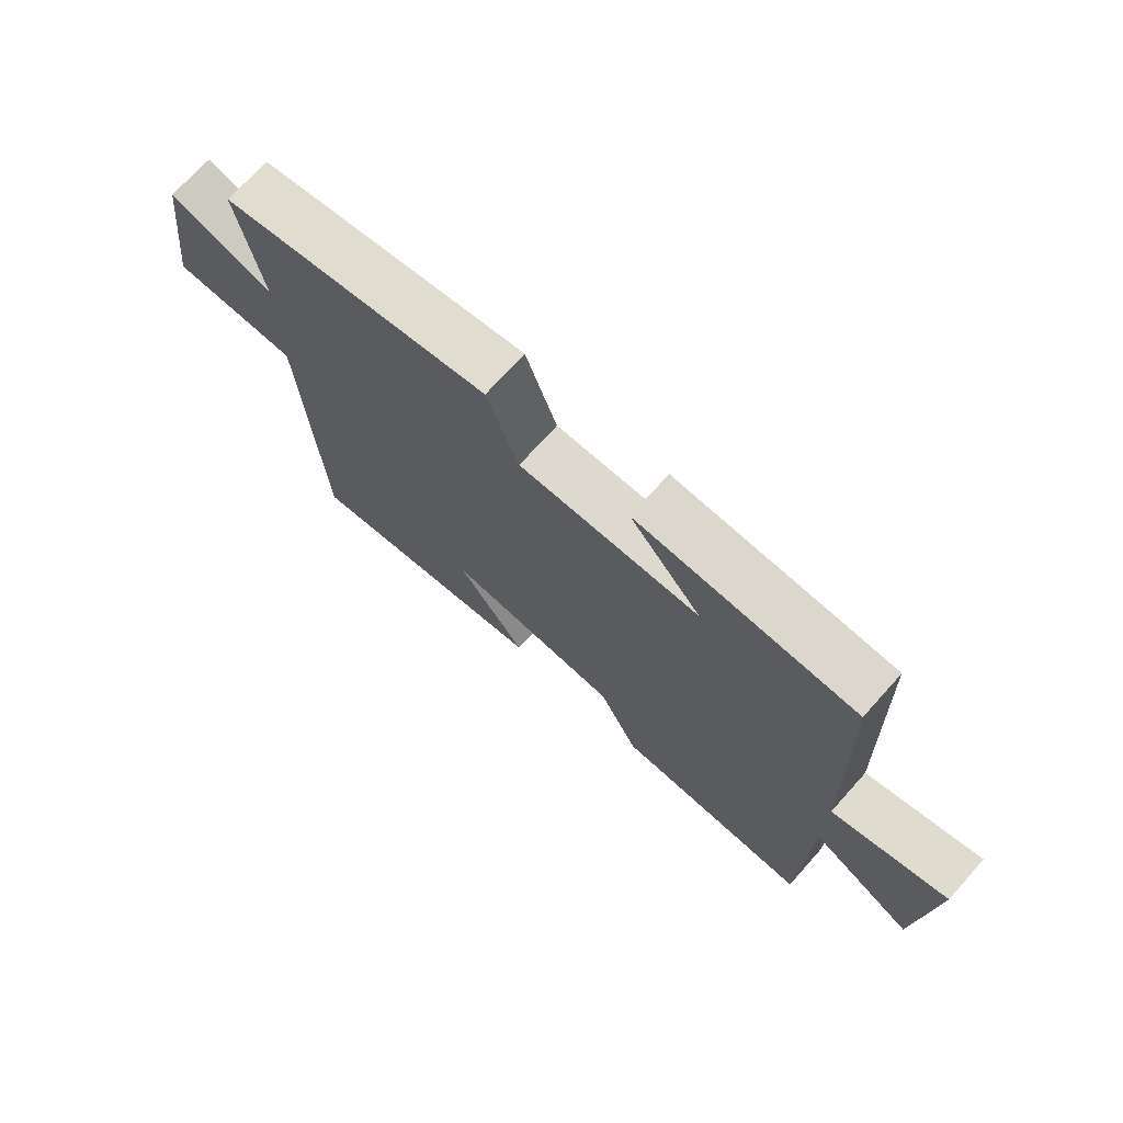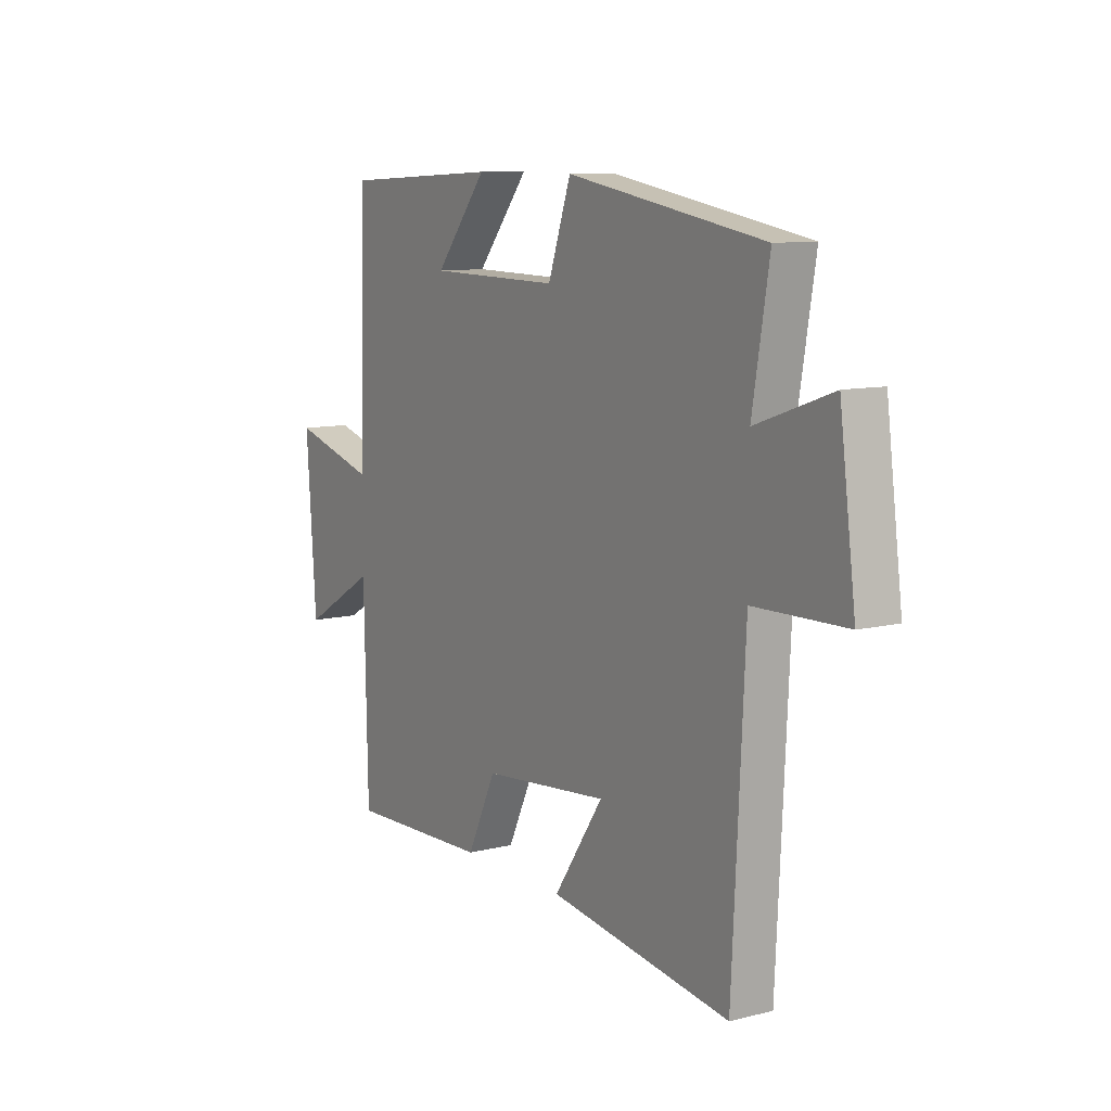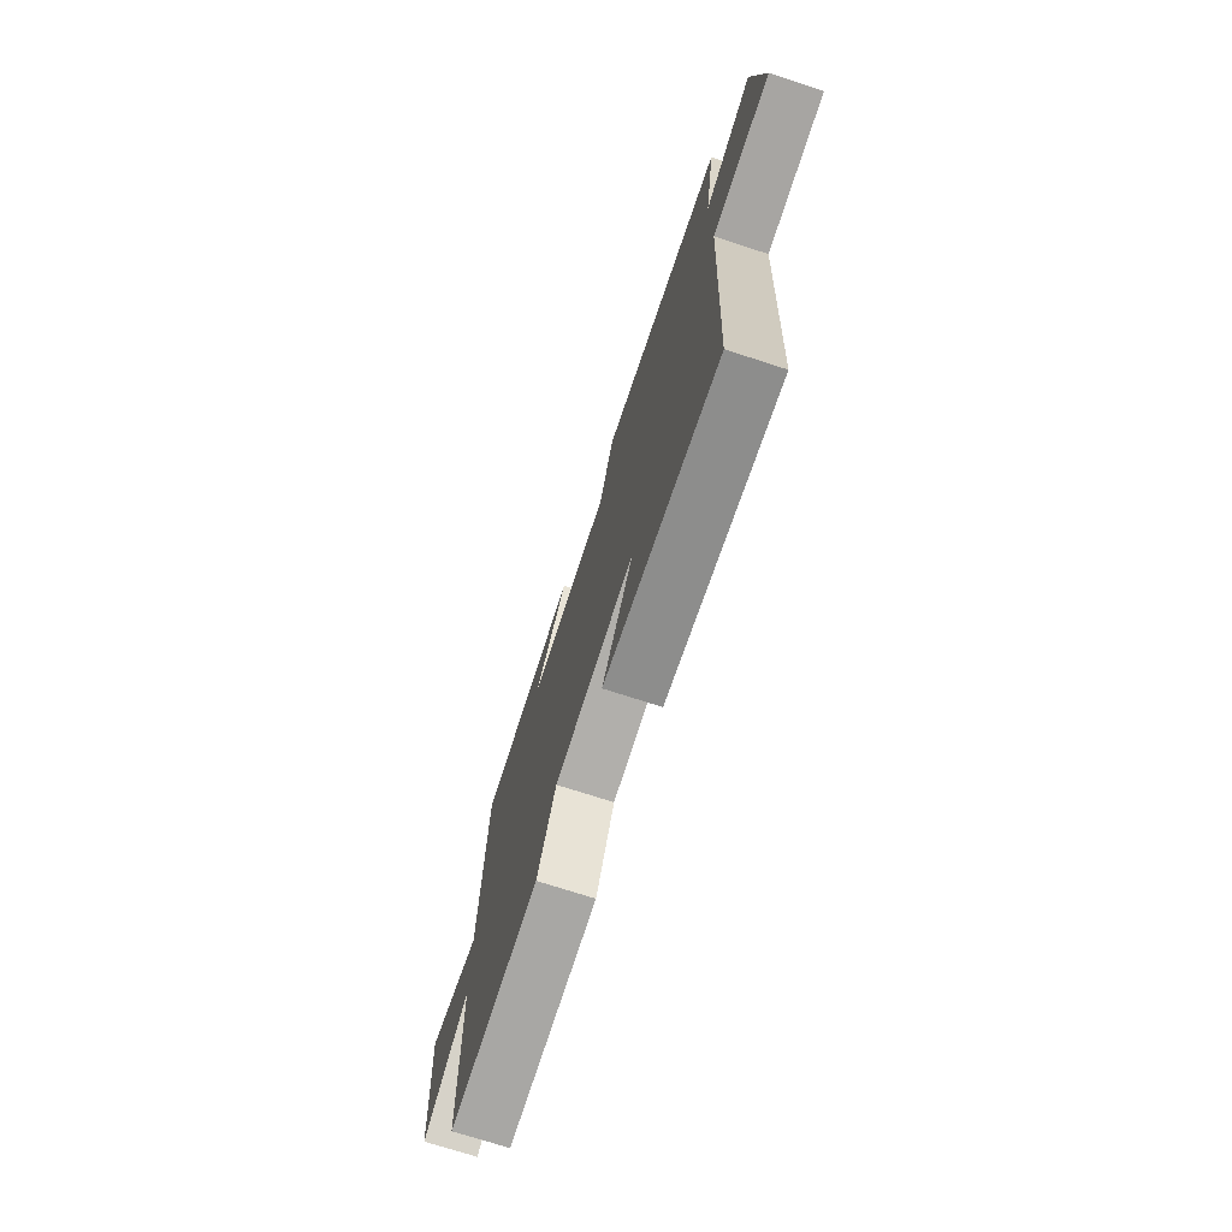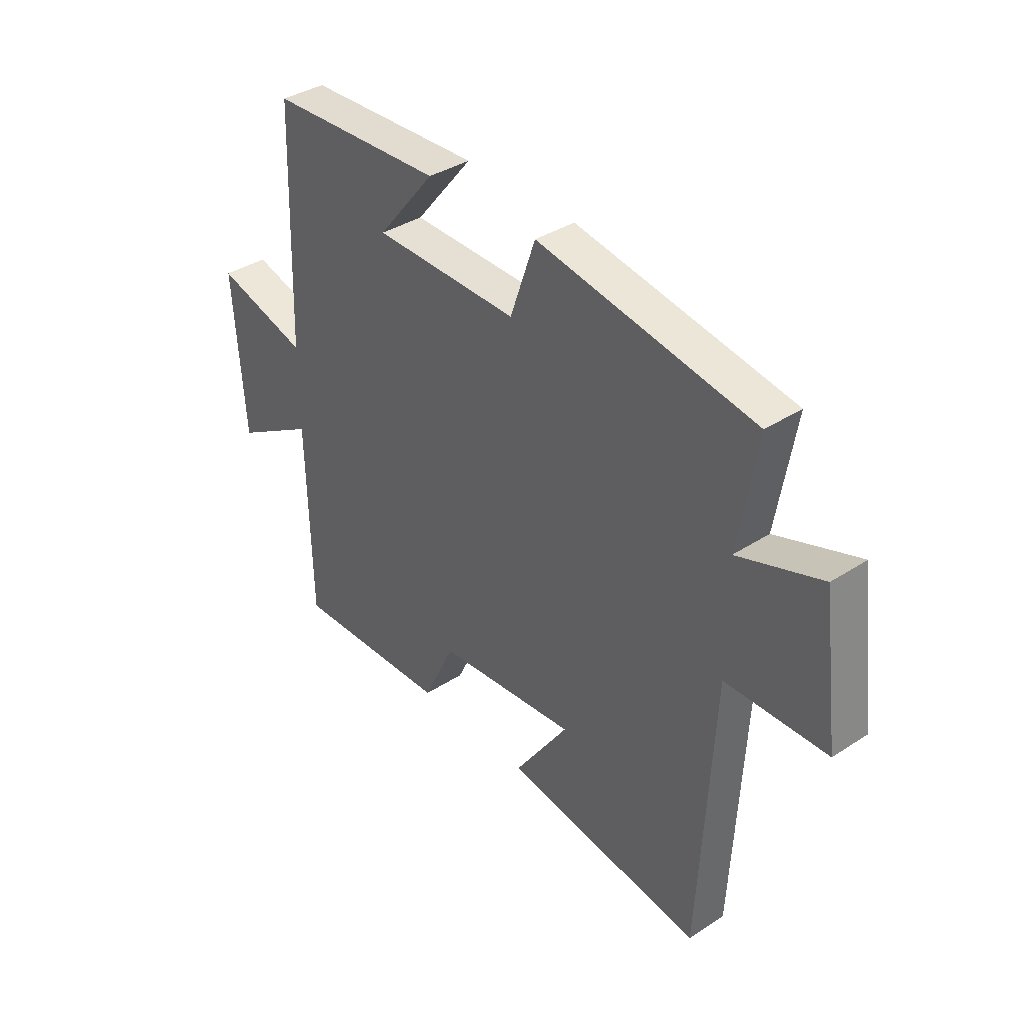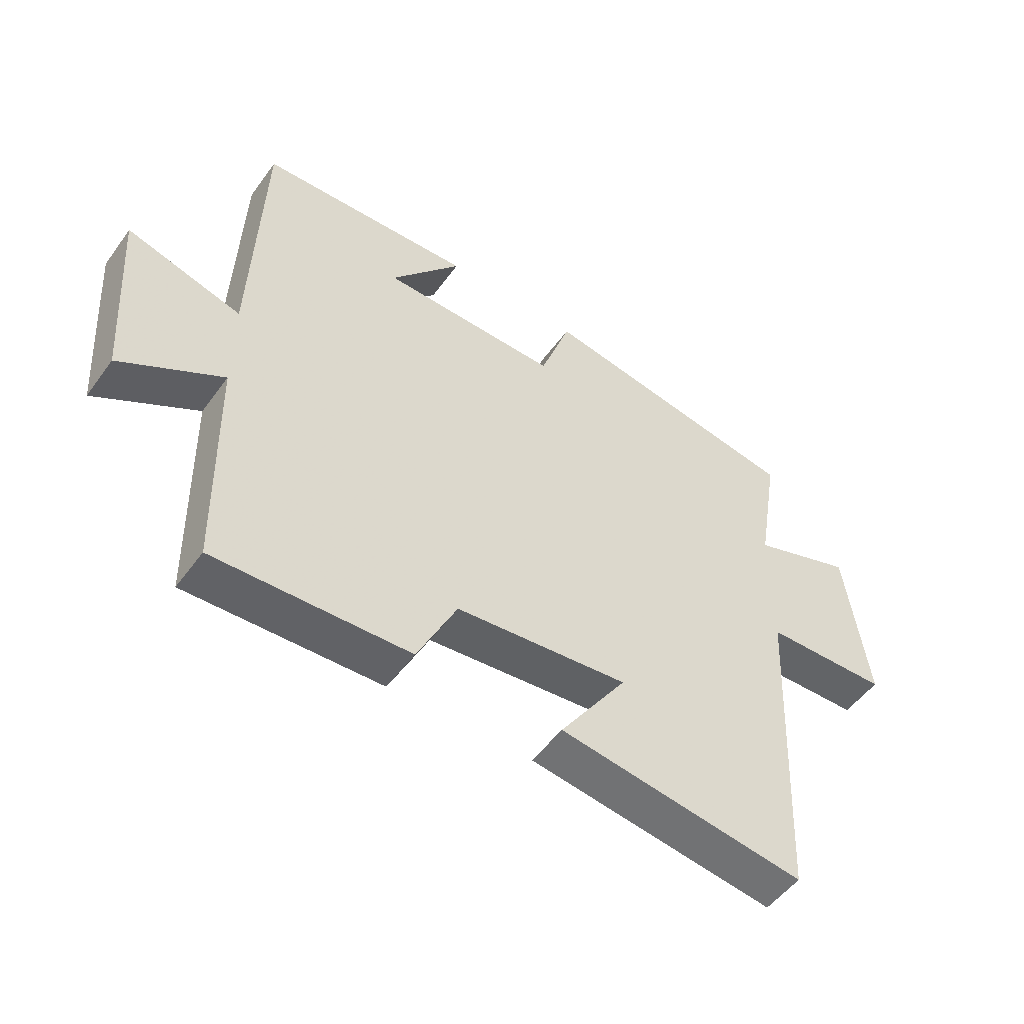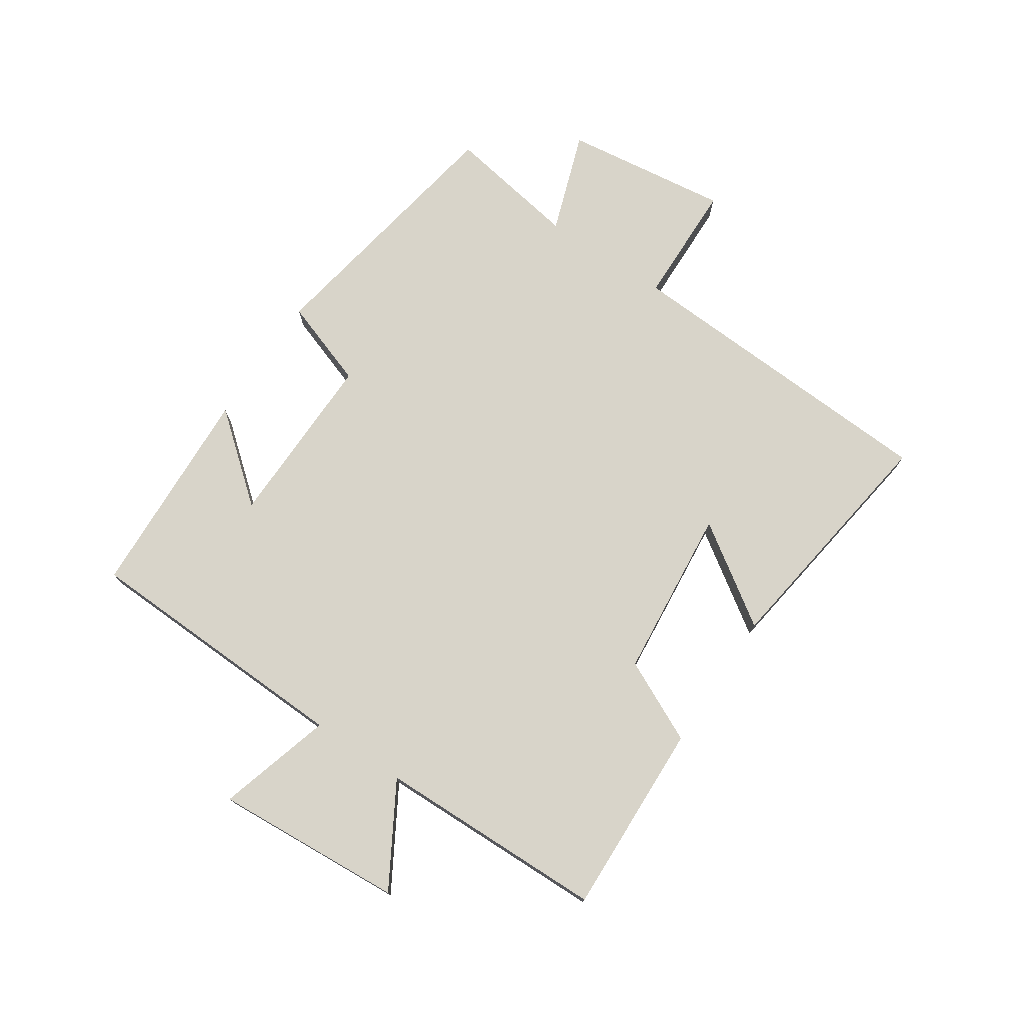
<metadata>
{"format":"obj","ext":"obj","renderer":"f3d","projection":"perspective","resolution":1024,"background":"white","views":[{"elev":71.8,"azim":41.9,"up":"+Z"},{"elev":9.8,"azim":-122.5,"up":"+Z"},{"elev":-72.5,"azim":-108.0,"up":"+Z"},{"elev":37.2,"azim":-129.9,"up":"+Z"},{"elev":-51.8,"azim":145.0,"up":"+Z"},{"elev":75.1,"azim":123.9,"up":"+Y"}]}
</metadata>
<code>
v 0.492 0.07 -0.512
v 0.172 0.07 -0.5
v 0.107 0.07 -0.364
v -0.177 0.07 -0.336
v -0.066 0.07 -0.5
v -0.473 0.07 -0.558
v -0.5 0.07 -0.016
v -0.705 0.07 -0.011
v -0.669 0.07 0.263
v -0.5 0.07 0.204
v -0.537 0.07 0.425
v -0.098 0.07 0.5
v -0.047 0.07 0.353
v 0.247 0.07 0.357
v 0.13 0.07 0.5
v 0.485 0.07 0.483
v 0.5 0.07 0.029
v 0.689 0.07 0.083
v 0.667 0.07 -0.231
v 0.5 0.07 -0.133
v 0.492 0 -0.512
v 0.172 0 -0.5
v 0.107 0 -0.364
v -0.177 0 -0.336
v -0.066 0 -0.5
v -0.473 0 -0.558
v -0.5 0 -0.016
v -0.705 0 -0.011
v -0.669 0 0.263
v -0.5 0 0.204
v -0.537 0 0.425
v -0.098 0 0.5
v -0.047 0 0.353
v 0.247 0 0.357
v 0.13 0 0.5
v 0.485 0 0.483
v 0.5 0 0.029
v 0.689 0 0.083
v 0.667 0 -0.231
v 0.5 0 -0.133
f 17 18 19 20
f 14 15 16
f 14 16 17 20
f 10 11 12 13
f 10 13 14 20
f 7 8 9 10
f 4 5 6 7
f 3 4 7 10
f 20 1 2 3
f 3 10 20
f 40 39 38 37
f 36 35 34
f 40 37 36 34
f 33 32 31 30
f 40 34 33 30
f 30 29 28 27
f 27 26 25 24
f 30 27 24 23
f 23 22 21 40
f 40 30 23
f 1 21 22 2
f 2 22 23 3
f 3 23 24 4
f 4 24 25 5
f 5 25 26 6
f 6 26 27 7
f 7 27 28 8
f 8 28 29 9
f 9 29 30 10
f 10 30 31 11
f 11 31 32 12
f 12 32 33 13
f 13 33 34 14
f 14 34 35 15
f 15 35 36 16
f 16 36 37 17
f 17 37 38 18
f 18 38 39 19
f 19 39 40 20
f 20 40 21 1

</code>
